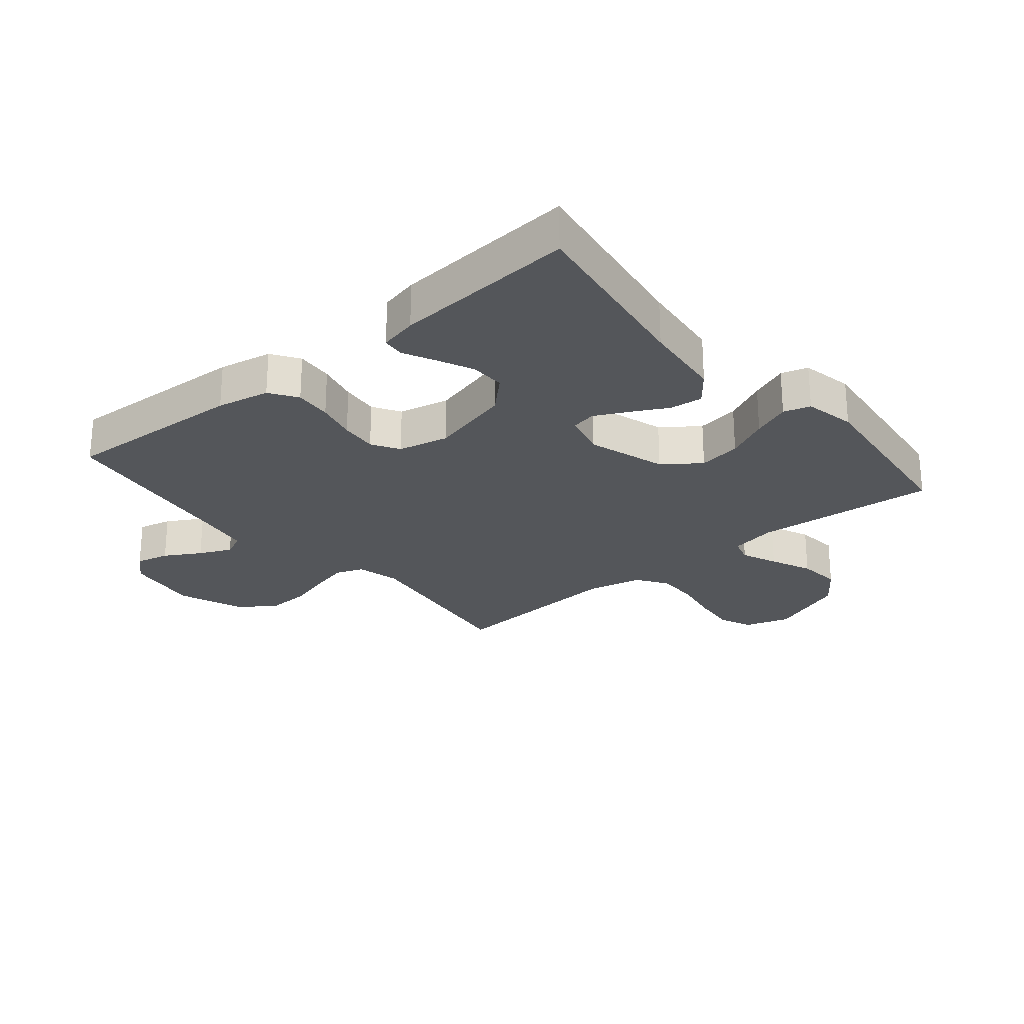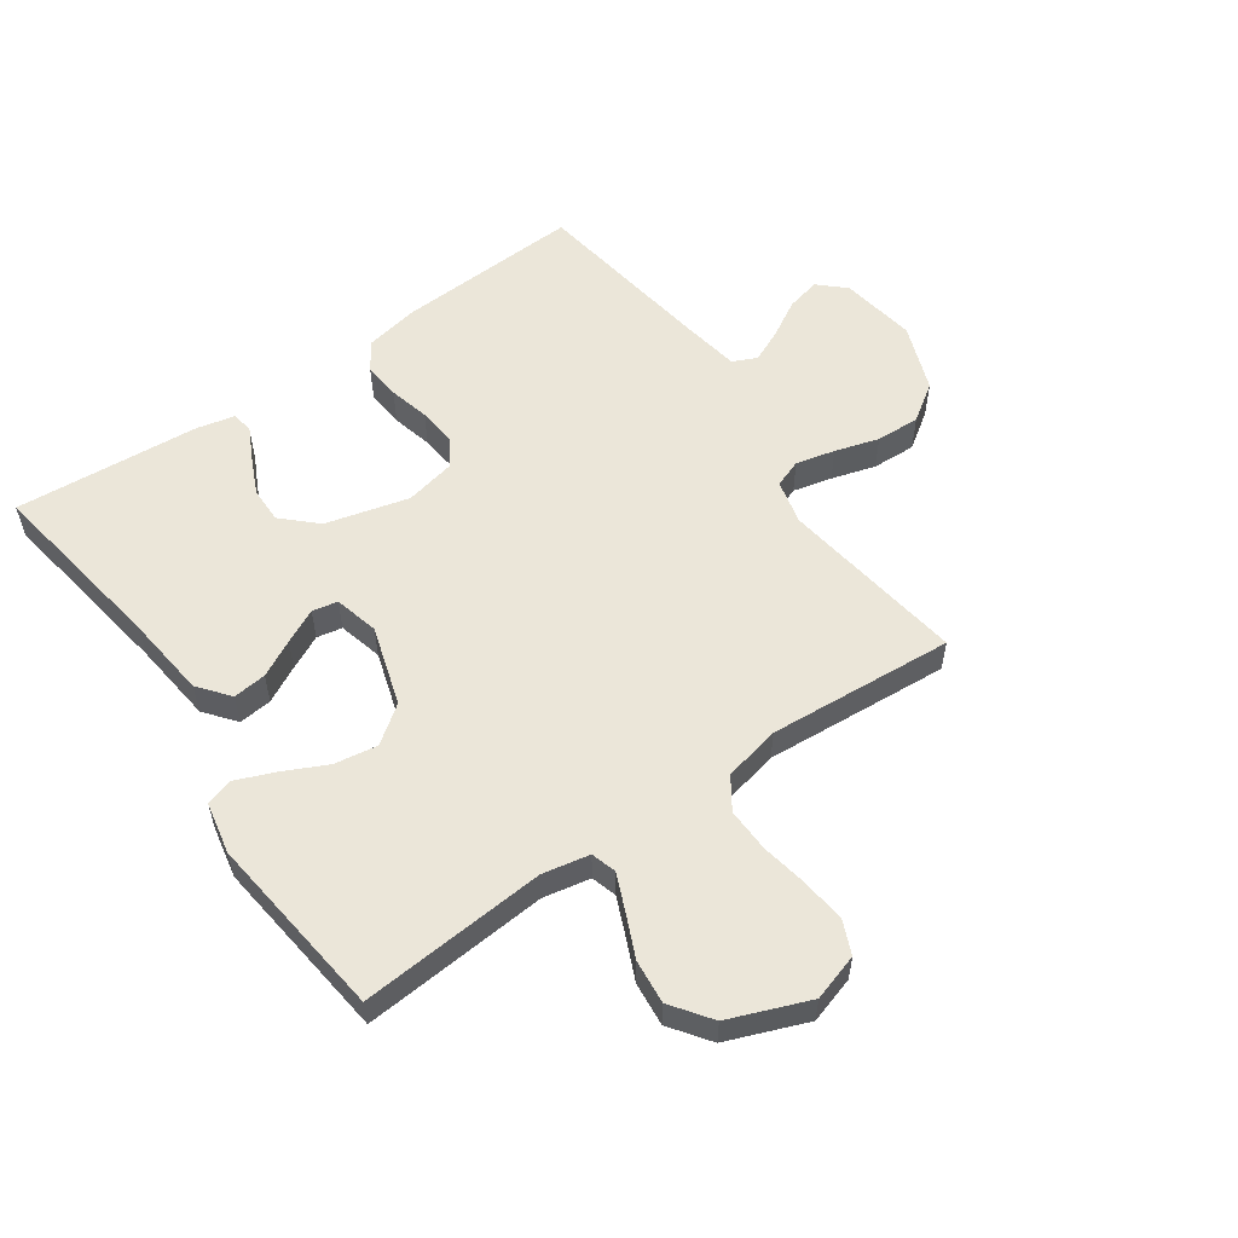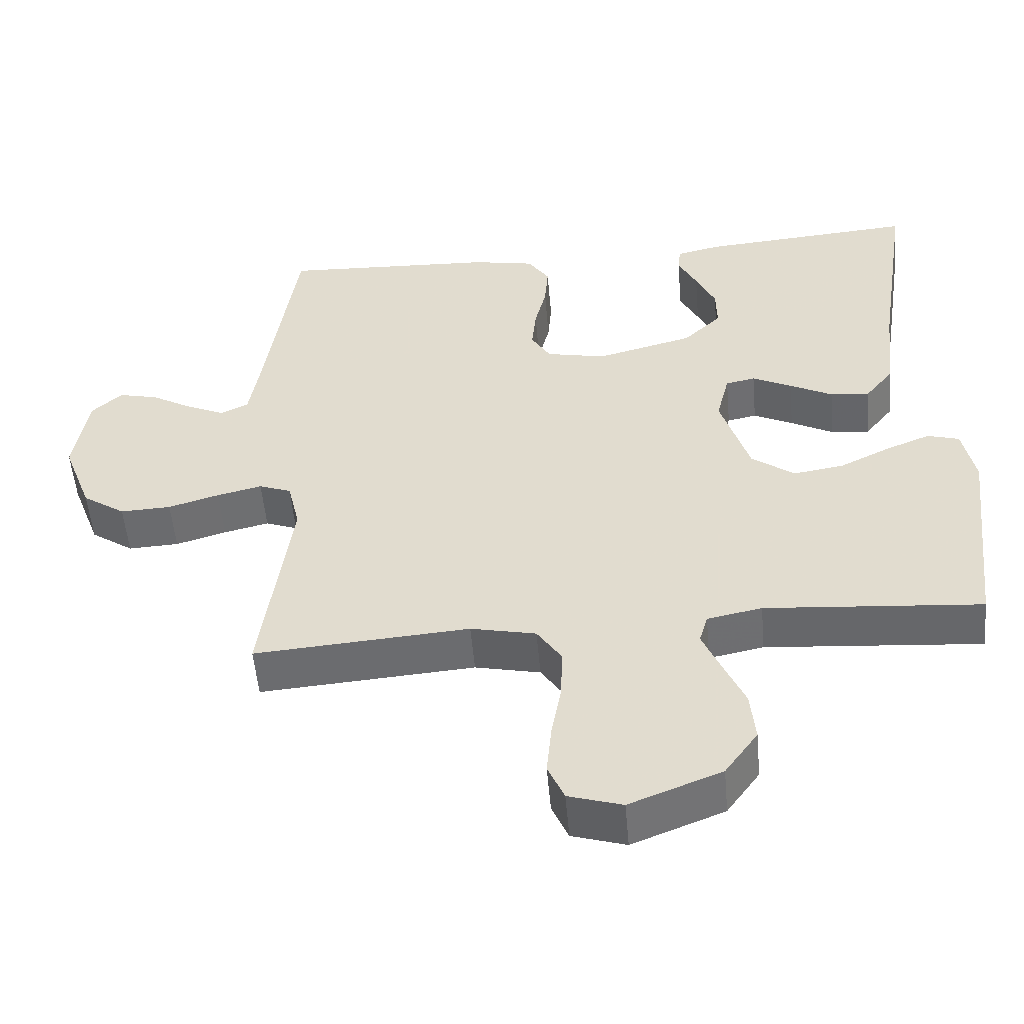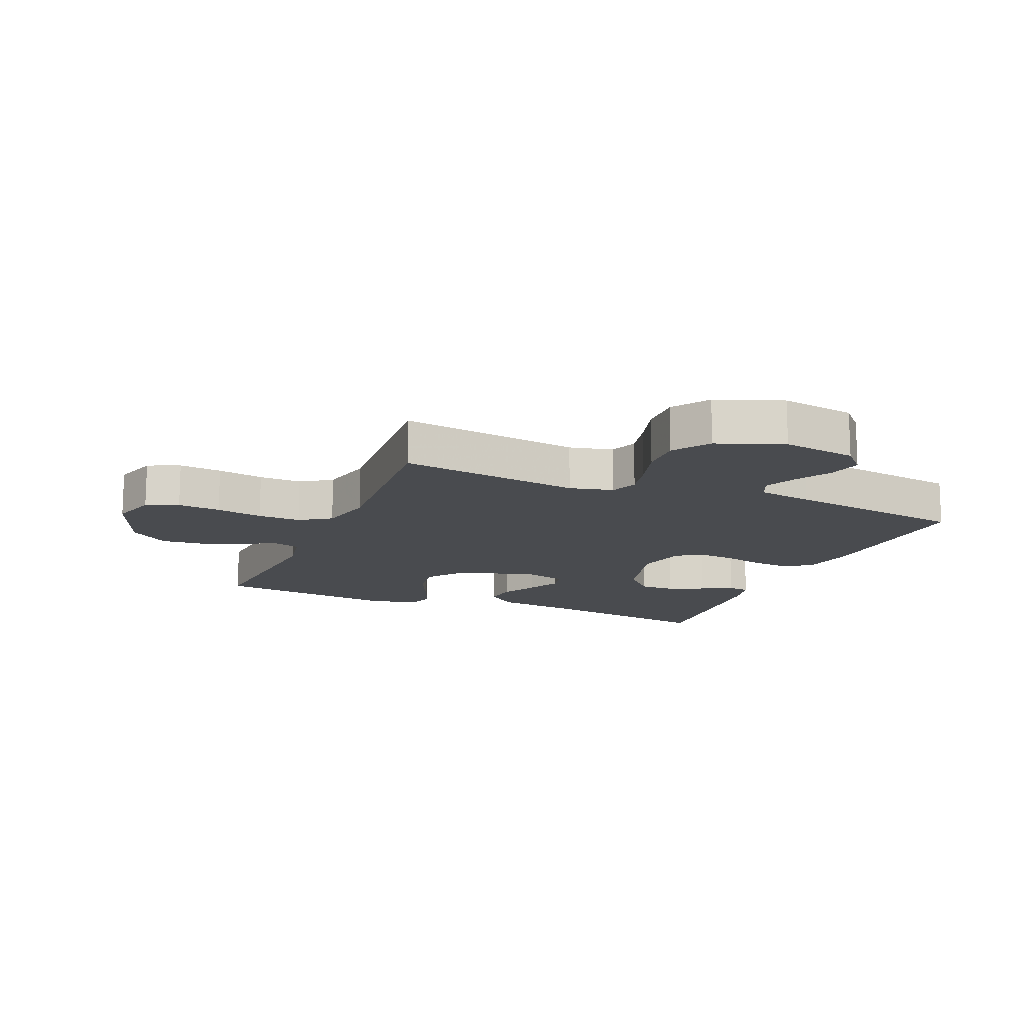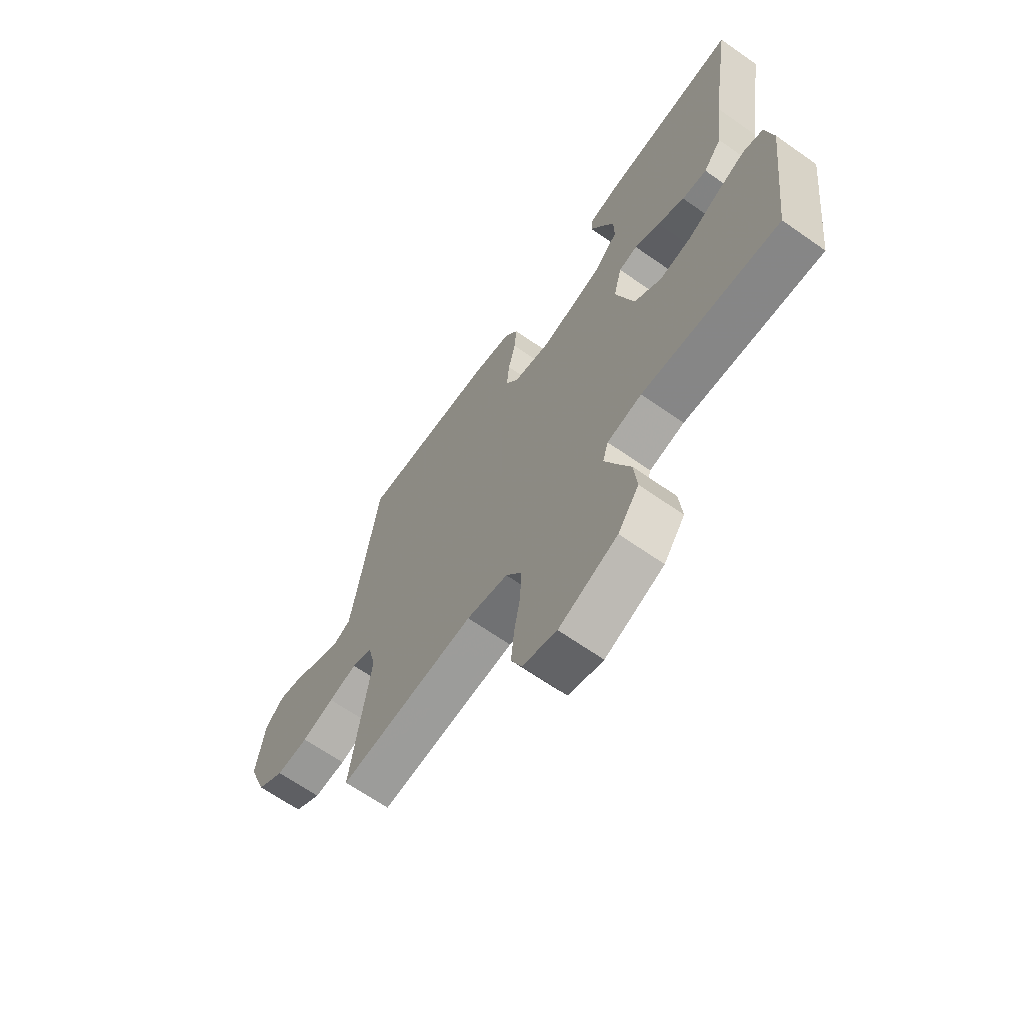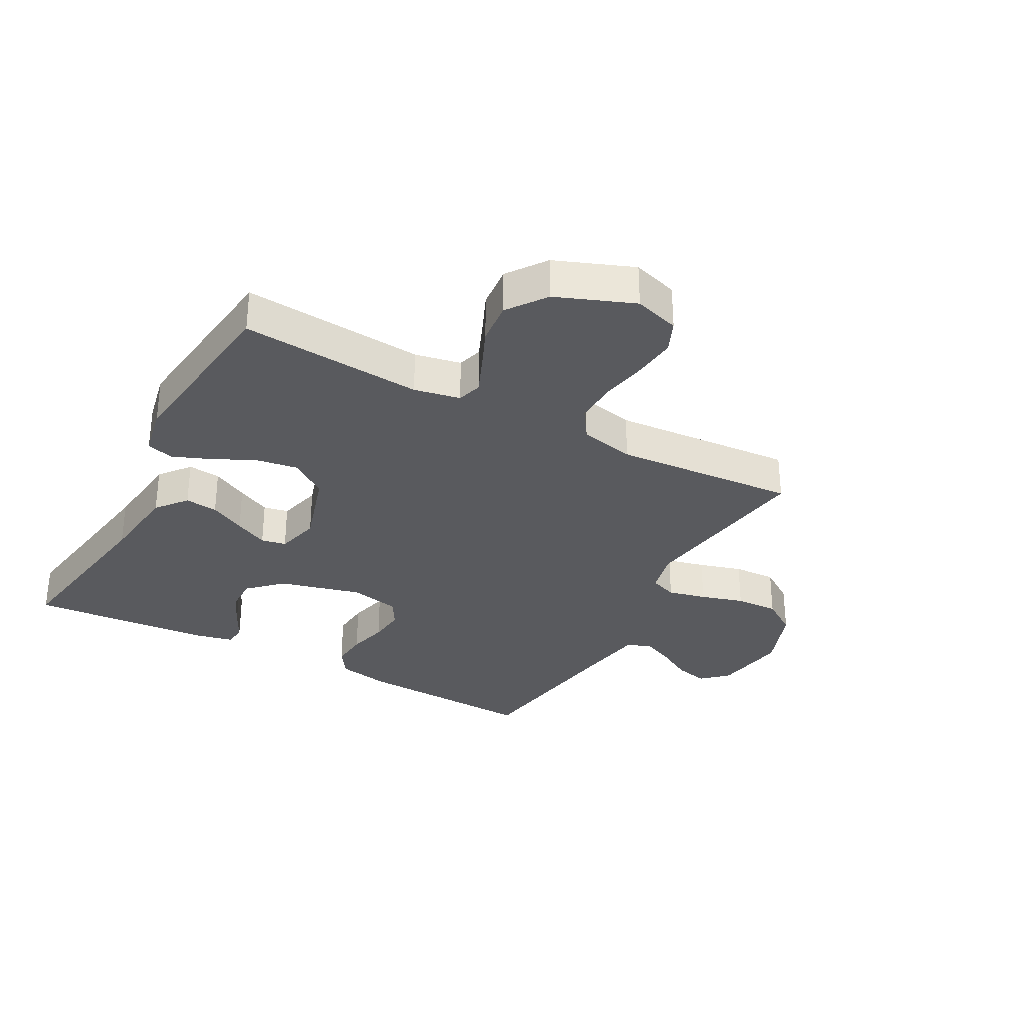
<metadata>
{"format":"obj","ext":"obj","renderer":"f3d","projection":"perspective","resolution":1024,"background":"white","views":[{"elev":-25.2,"azim":39.8,"up":"+Y"},{"elev":56.0,"azim":145.0,"up":"+Y"},{"elev":-53.0,"azim":5.0,"up":"+Z"},{"elev":-14.2,"azim":-112.8,"up":"+Y"},{"elev":-66.3,"azim":54.9,"up":"+Z"},{"elev":-31.6,"azim":151.4,"up":"+Y"}]}
</metadata>
<code>
v -0.5 0.07 0.5
v -0.2 0.07 0.485
v -0.113 0.07 0.468
v -0.083 0.07 0.423
v -0.088 0.07 0.362
v -0.104 0.07 0.296
v -0.11 0.07 0.235
v -0.083 0.07 0.19
v 0 0.07 0.172
v 0.135 0.07 0.207
v 0.188 0.07 0.258
v 0.187 0.07 0.316
v 0.16 0.07 0.375
v 0.134 0.07 0.427
v 0.138 0.07 0.463
v 0.2 0.07 0.477
v 0.5 0.07 0.5
v 0.454 0.07 0.2
v 0.439 0.07 0.066
v 0.399 0.07 0.016
v 0.345 0.07 0.022
v 0.286 0.07 0.053
v 0.231 0.07 0.08
v 0.19 0.07 0.072
v 0.172 0.07 0
v 0.212 0.07 -0.129
v 0.272 0.07 -0.173
v 0.342 0.07 -0.162
v 0.412 0.07 -0.128
v 0.474 0.07 -0.103
v 0.518 0.07 -0.116
v 0.535 0.07 -0.2
v 0.5 0.07 -0.5
v 0.2 0.07 -0.476
v 0.124 0.07 -0.491
v 0.112 0.07 -0.532
v 0.137 0.07 -0.591
v 0.167 0.07 -0.659
v 0.174 0.07 -0.73
v 0.128 0.07 -0.794
v 0 0.07 -0.844
v -0.075 0.07 -0.821
v -0.098 0.07 -0.768
v -0.091 0.07 -0.697
v -0.077 0.07 -0.62
v -0.075 0.07 -0.549
v -0.109 0.07 -0.498
v -0.2 0.07 -0.478
v -0.5 0.07 -0.5
v -0.458 0.07 -0.2
v -0.475 0.07 -0.128
v -0.52 0.07 -0.111
v -0.583 0.07 -0.126
v -0.654 0.07 -0.147
v -0.725 0.07 -0.15
v -0.785 0.07 -0.109
v -0.826 0.07 0
v -0.807 0.07 0.123
v -0.765 0.07 0.162
v -0.71 0.07 0.149
v -0.651 0.07 0.115
v -0.598 0.07 0.091
v -0.559 0.07 0.109
v -0.544 0.07 0.2
v -0.5 0 0.5
v -0.2 0 0.485
v -0.113 0 0.468
v -0.083 0 0.423
v -0.088 0 0.362
v -0.104 0 0.296
v -0.11 0 0.235
v -0.083 0 0.19
v 0 0 0.172
v 0.135 0 0.207
v 0.188 0 0.258
v 0.187 0 0.316
v 0.16 0 0.375
v 0.134 0 0.427
v 0.138 0 0.463
v 0.2 0 0.477
v 0.5 0 0.5
v 0.454 0 0.2
v 0.439 0 0.066
v 0.399 0 0.016
v 0.345 0 0.022
v 0.286 0 0.053
v 0.231 0 0.08
v 0.19 0 0.072
v 0.172 0 0
v 0.212 0 -0.129
v 0.272 0 -0.173
v 0.342 0 -0.162
v 0.412 0 -0.128
v 0.474 0 -0.103
v 0.518 0 -0.116
v 0.535 0 -0.2
v 0.5 0 -0.5
v 0.2 0 -0.476
v 0.124 0 -0.491
v 0.112 0 -0.532
v 0.137 0 -0.591
v 0.167 0 -0.659
v 0.174 0 -0.73
v 0.128 0 -0.794
v 0 0 -0.844
v -0.075 0 -0.821
v -0.098 0 -0.768
v -0.091 0 -0.697
v -0.077 0 -0.62
v -0.075 0 -0.549
v -0.109 0 -0.498
v -0.2 0 -0.478
v -0.5 0 -0.5
v -0.458 0 -0.2
v -0.475 0 -0.128
v -0.52 0 -0.111
v -0.583 0 -0.126
v -0.654 0 -0.147
v -0.725 0 -0.15
v -0.785 0 -0.109
v -0.826 0 0
v -0.807 0 0.123
v -0.765 0 0.162
v -0.71 0 0.149
v -0.651 0 0.115
v -0.598 0 0.091
v -0.559 0 0.109
v -0.544 0 0.2
f 58 59 60 61
f 58 61 62
f 57 58 62
f 56 57 62
f 53 54 55 56
f 52 53 56 62
f 51 52 62 63
f 48 49 50
f 47 48 50 51
f 42 43 44 45
f 42 45 46
f 41 42 46
f 40 41 46
f 37 38 39 40
f 36 37 40 46
f 35 36 46 47
f 31 32 33 34
f 28 29 30 31
f 28 31 34 35
f 19 20 21 22
f 18 19 22 23
f 17 18 23 24
f 13 14 15 16
f 12 13 16 17
f 11 12 17
f 10 11 17 24
f 3 4 5 6
f 3 6 7
f 64 1 2 3
f 64 3 7
f 63 64 7 8
f 51 63 8 9
f 27 28 35 47
f 26 27 47 51
f 25 26 51 9
f 9 10 24 25
f 125 124 123 122
f 126 125 122
f 126 122 121
f 126 121 120
f 120 119 118 117
f 126 120 117 116
f 127 126 116 115
f 114 113 112
f 115 114 112 111
f 109 108 107 106
f 110 109 106
f 110 106 105
f 110 105 104
f 104 103 102 101
f 110 104 101 100
f 111 110 100 99
f 98 97 96 95
f 95 94 93 92
f 99 98 95 92
f 86 85 84 83
f 87 86 83 82
f 88 87 82 81
f 80 79 78 77
f 81 80 77 76
f 81 76 75
f 88 81 75 74
f 70 69 68 67
f 71 70 67
f 67 66 65 128
f 71 67 128
f 72 71 128 127
f 73 72 127 115
f 111 99 92 91
f 115 111 91 90
f 73 115 90 89
f 89 88 74 73
f 1 65 66 2
f 2 66 67 3
f 3 67 68 4
f 4 68 69 5
f 5 69 70 6
f 6 70 71 7
f 7 71 72 8
f 8 72 73 9
f 9 73 74 10
f 10 74 75 11
f 11 75 76 12
f 12 76 77 13
f 13 77 78 14
f 14 78 79 15
f 15 79 80 16
f 16 80 81 17
f 17 81 82 18
f 18 82 83 19
f 19 83 84 20
f 20 84 85 21
f 21 85 86 22
f 22 86 87 23
f 23 87 88 24
f 24 88 89 25
f 25 89 90 26
f 26 90 91 27
f 27 91 92 28
f 28 92 93 29
f 29 93 94 30
f 30 94 95 31
f 31 95 96 32
f 32 96 97 33
f 33 97 98 34
f 34 98 99 35
f 35 99 100 36
f 36 100 101 37
f 37 101 102 38
f 38 102 103 39
f 39 103 104 40
f 40 104 105 41
f 41 105 106 42
f 42 106 107 43
f 43 107 108 44
f 44 108 109 45
f 45 109 110 46
f 46 110 111 47
f 47 111 112 48
f 48 112 113 49
f 49 113 114 50
f 50 114 115 51
f 51 115 116 52
f 52 116 117 53
f 53 117 118 54
f 54 118 119 55
f 55 119 120 56
f 56 120 121 57
f 57 121 122 58
f 58 122 123 59
f 59 123 124 60
f 60 124 125 61
f 61 125 126 62
f 62 126 127 63
f 63 127 128 64
f 64 128 65 1

</code>
